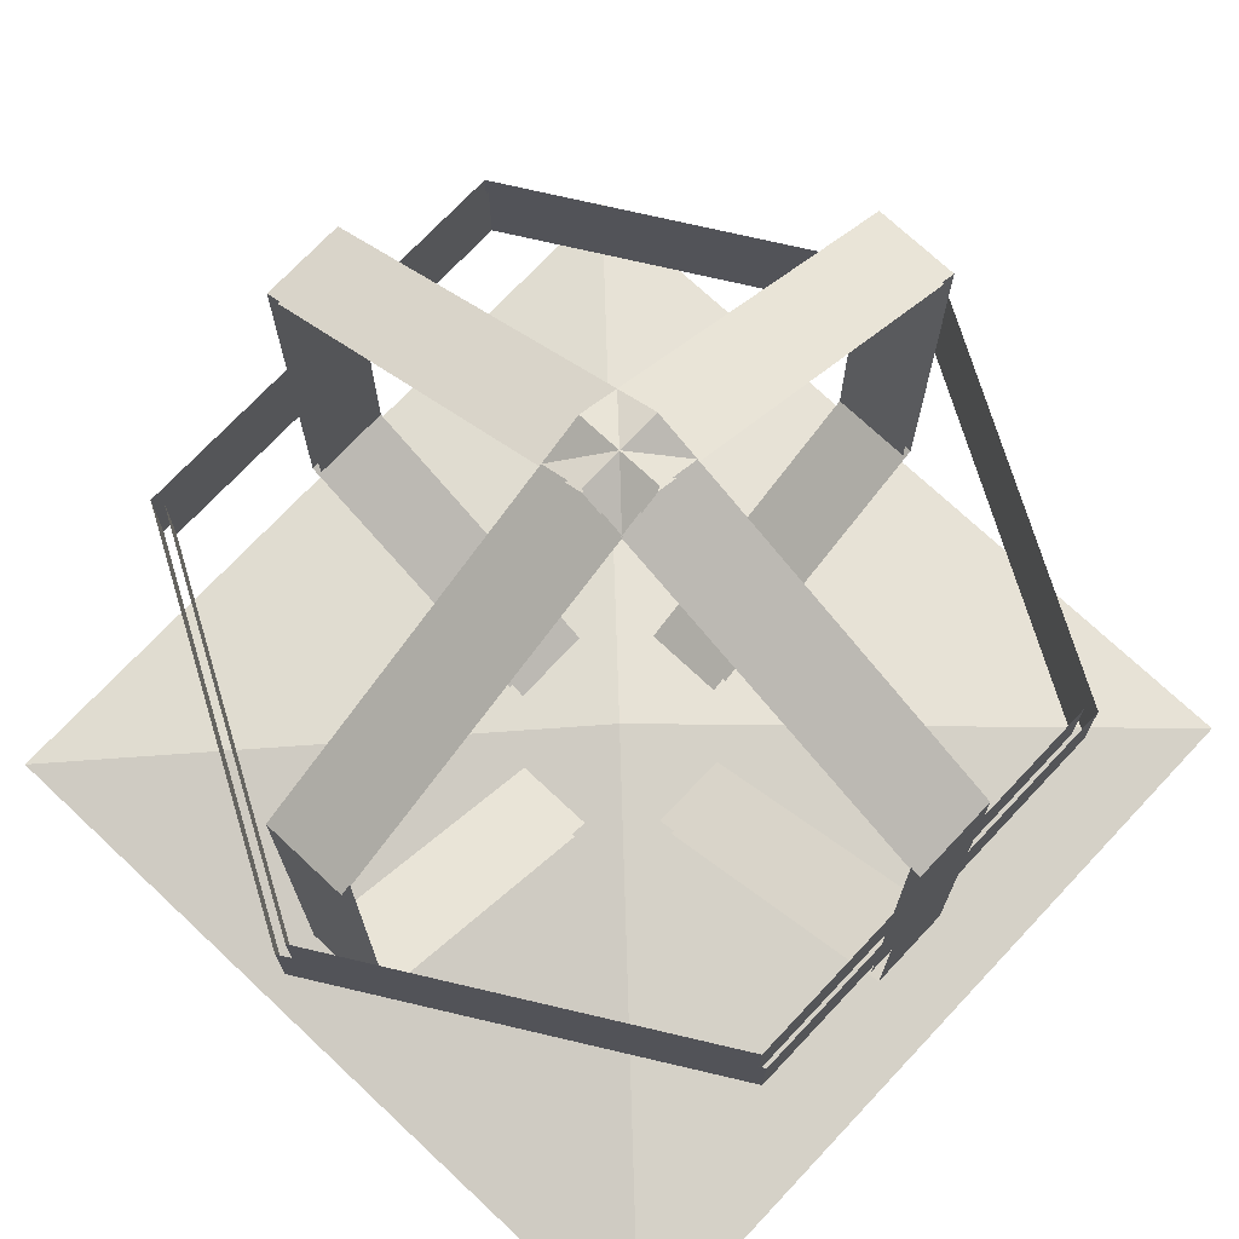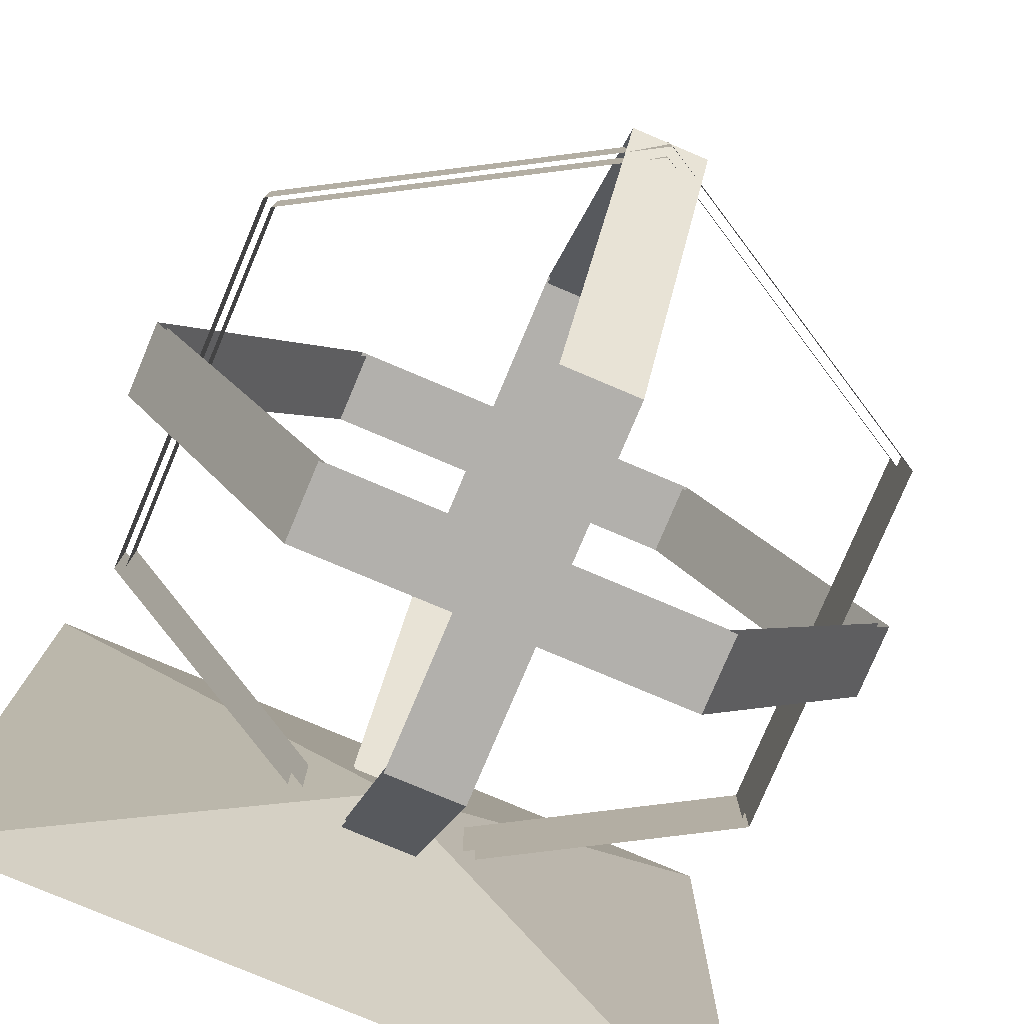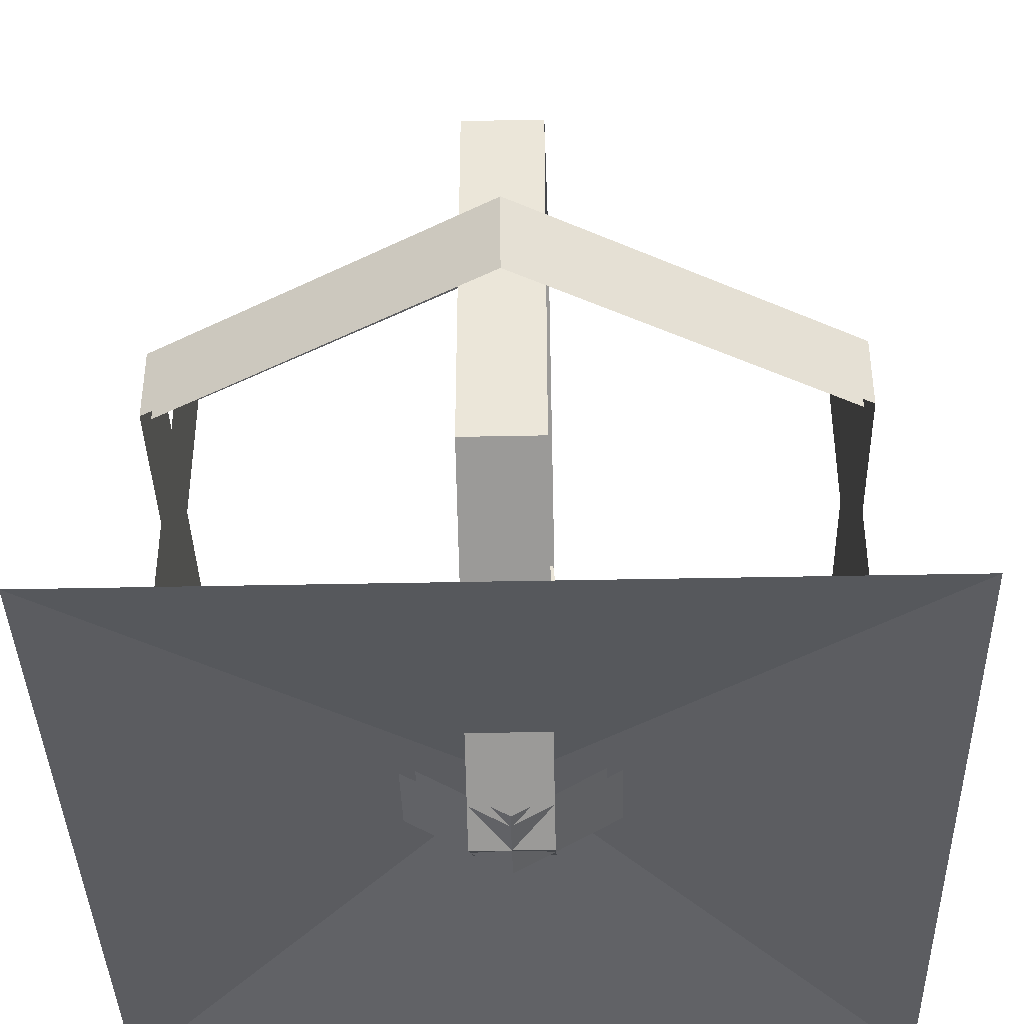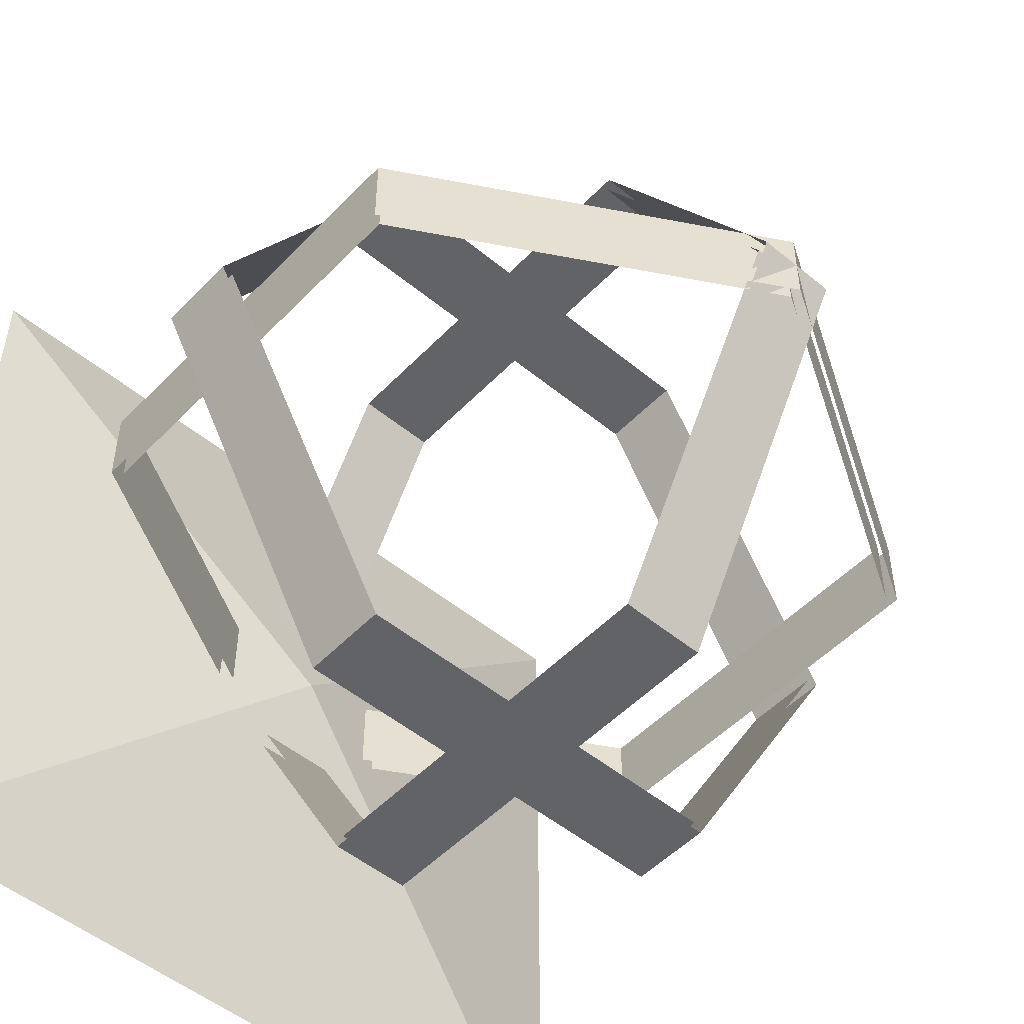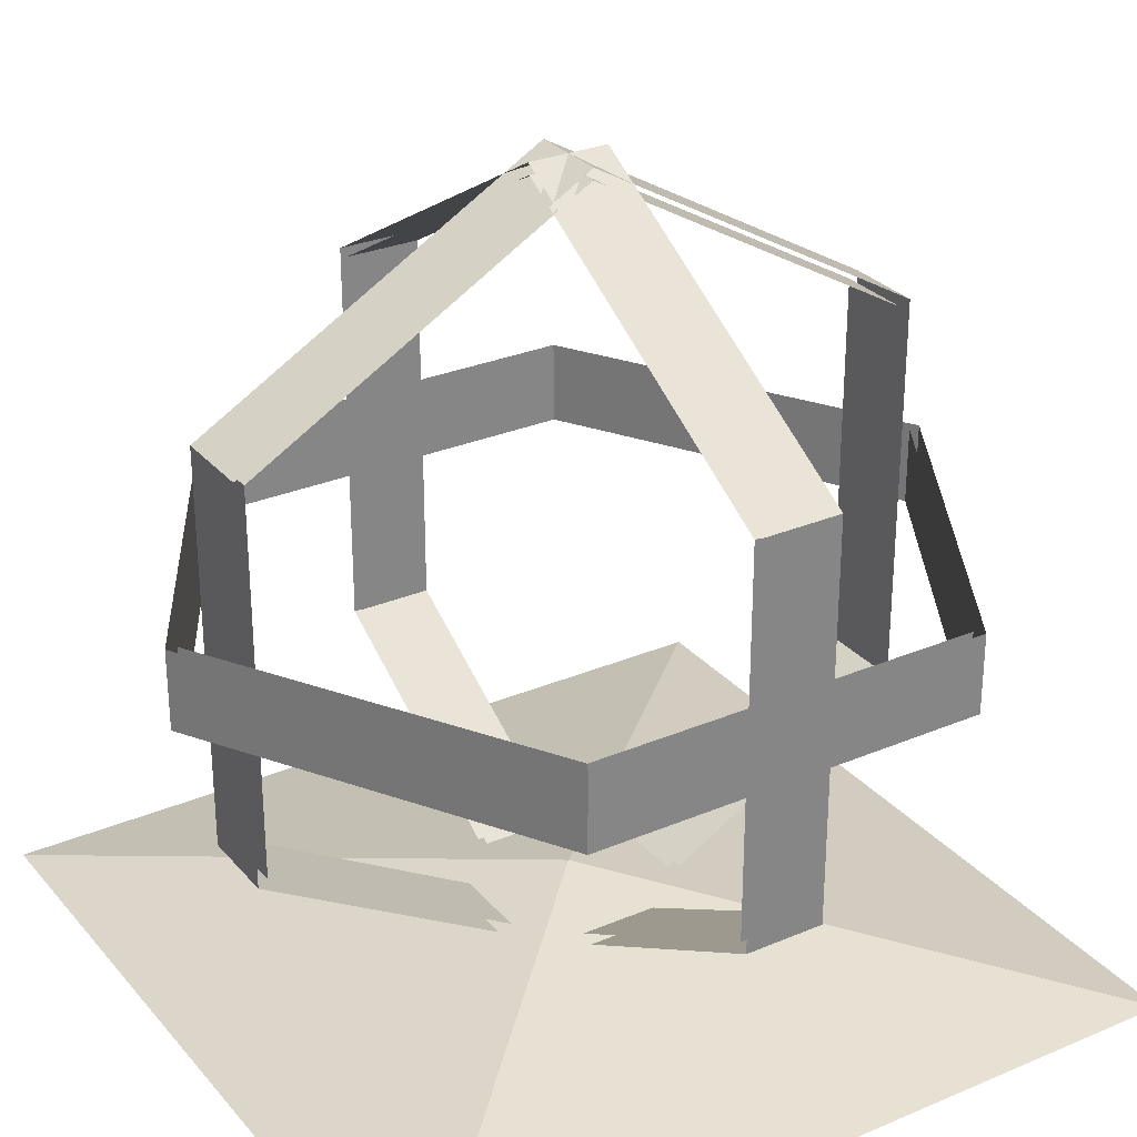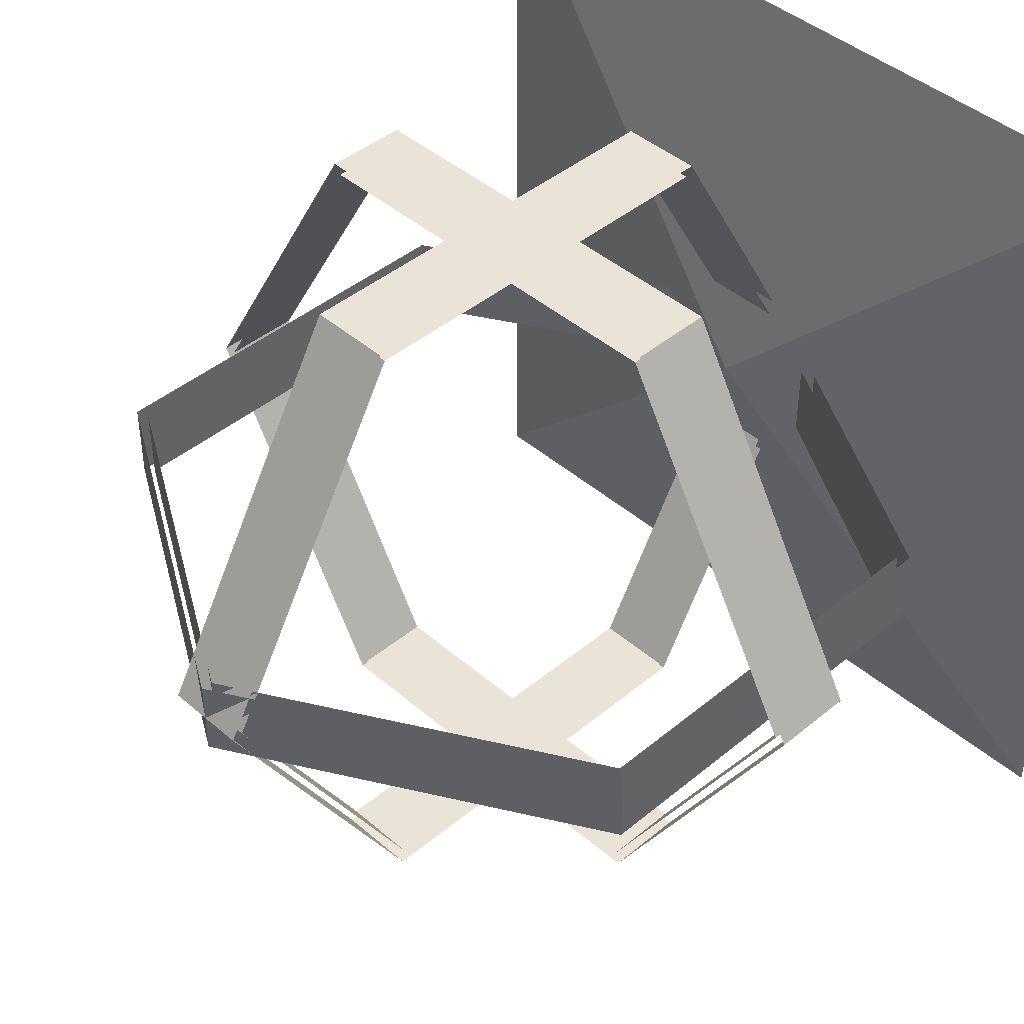
<metadata>
{"format":"obj","ext":"obj","renderer":"f3d","projection":"perspective","resolution":1024,"background":"white","views":[{"elev":72.4,"azim":133.2,"up":"+Y"},{"elev":-78.7,"azim":157.1,"up":"+Z"},{"elev":-39.4,"azim":-88.5,"up":"+Y"},{"elev":-50.9,"azim":138.1,"up":"+Z"},{"elev":28.9,"azim":-32.2,"up":"+Y"},{"elev":43.3,"azim":-134.4,"up":"+Z"}]}
</metadata>
<code>
v -2.102 -1.214 -0.2427
v -5.199e-06 -2.427 -0.2427
v -5.06e-06 -2.427 0.2427
v -2.102 -1.214 0.2427
v -2.102 -1.214 -0.2427
v -5.06e-06 -2.427 0.2427
v -2.102 1.214 -0.2427
v -2.102 -1.214 -0.2427
v -2.102 -1.214 0.2427
v -2.102 1.214 0.2427
v -4.907e-06 2.427 -0.2427
v -2.102 1.214 -0.2427
v -2.102 1.214 0.2427
v -4.768e-06 2.427 0.2427
v -4.907e-06 2.427 -0.2427
v -2.102 1.214 0.2427
v 2.102 1.214 -0.2427
v -4.907e-06 2.427 -0.2427
v -4.768e-06 2.427 0.2427
v 2.102 1.214 0.2427
v 2.102 1.214 -0.2427
v -4.768e-06 2.427 0.2427
v 2.102 -1.214 -0.2427
v 2.102 1.214 -0.2427
v 2.102 1.214 0.2427
v 2.102 -1.214 0.2427
v -5.199e-06 -2.427 -0.2427
v 2.102 -1.214 -0.2427
v 2.102 -1.214 0.2427
v -5.06e-06 -2.427 0.2427
v -5.199e-06 -2.427 -0.2427
v 2.102 -1.214 0.2427
v 1.214 0.2427 -2.102
v 2.427 0.2427 -4.895e-07
v 2.427 -0.2427 -5.207e-07
v 1.214 -0.2427 -2.102
v 1.214 0.2427 -2.102
v 2.427 -0.2427 -5.207e-07
v -1.214 0.2427 -2.102
v 1.214 0.2427 -2.102
v 1.214 -0.2427 -2.102
v -1.214 -0.2427 -2.102
v -2.427 0.2427 -2.131e-07
v -1.214 0.2427 -2.102
v -1.214 -0.2427 -2.102
v -2.427 -0.2427 -2.443e-07
v -1.214 0.2427 2.102
v -2.427 0.2427 -2.131e-07
v -2.427 -0.2427 -2.443e-07
v -1.214 -0.2427 2.102
v -1.214 0.2427 2.102
v -2.427 -0.2427 -2.443e-07
v 1.214 0.2427 2.102
v -1.214 0.2427 2.102
v -1.214 -0.2427 2.102
v 1.214 -0.2427 2.102
v 2.427 0.2427 -4.895e-07
v 1.214 0.2427 2.102
v 1.214 -0.2427 2.102
v 2.427 -0.2427 -5.207e-07
v 0.2427 -1.214 -2.102
v 0.2427 -2.427 -6.28e-07
v -0.2427 -2.427 -6.206e-07
v -0.2427 -1.214 -2.102
v 0.2427 -1.214 -2.102
v -0.2427 -2.427 -6.206e-07
v 0.2427 1.214 -2.102
v 0.2427 -1.214 -2.102
v -0.2427 -1.214 -2.102
v -0.2427 1.214 -2.102
v 0.2427 2.427 -0
v 0.2427 1.214 -2.102
v -0.2427 1.214 -2.102
v -0.2427 2.427 -0
v 0.2427 2.427 -0
v -0.2427 1.214 -2.102
v 0.2427 1.214 2.102
v 0.2427 2.427 -0
v -0.2427 2.427 -0
v -0.2427 1.214 2.102
v 0.2427 1.214 2.102
v -0.2427 2.427 -0
v 0.2427 -1.214 2.102
v 0.2427 1.214 2.102
v -0.2427 1.214 2.102
v -0.2427 -1.214 2.102
v 0.2427 -2.427 -6.28e-07
v 0.2427 -1.214 2.102
v -0.2427 -1.214 2.102
v -0.2427 -2.427 -6.206e-07
v 0.2427 -2.427 -6.28e-07
v -0.2427 -1.214 2.102
v -3.38e-06 -2.5 0.25
v -3.523e-06 -2.5 -0.25
v -2.165 -1.25 -0.25
v -3.38e-06 -2.5 0.25
v -2.165 -1.25 -0.25
v -2.165 -1.25 0.25
v -2.165 -1.25 0.25
v -2.165 -1.25 -0.25
v -2.165 1.25 -0.25
v -2.165 1.25 0.25
v -2.165 1.25 0.25
v -2.165 1.25 -0.25
v -3.223e-06 2.5 -0.25
v -2.165 1.25 0.25
v -3.223e-06 2.5 -0.25
v -3.079e-06 2.5 0.25
v -3.079e-06 2.5 0.25
v -3.223e-06 2.5 -0.25
v 2.165 1.25 -0.25
v -3.079e-06 2.5 0.25
v 2.165 1.25 -0.25
v 2.165 1.25 0.25
v 2.165 1.25 0.25
v 2.165 1.25 -0.25
v 2.165 -1.25 -0.25
v 2.165 -1.25 0.25
v 2.165 -1.25 0.25
v 2.165 -1.25 -0.25
v -3.523e-06 -2.5 -0.25
v 2.165 -1.25 0.25
v -3.523e-06 -2.5 -0.25
v -3.38e-06 -2.5 0.25
v 2.5 -0.25 -5.31e-07
v 2.5 0.25 -4.988e-07
v 1.25 0.25 -2.165
v 1.25 -0.25 -2.165
v 1.25 -0.25 -2.165
v 1.25 0.25 -2.165
v -1.25 0.25 -2.165
v -1.25 -0.25 -2.165
v -1.25 -0.25 -2.165
v -1.25 0.25 -2.165
v -2.5 0.25 -2.318e-07
v -1.25 -0.25 -2.165
v -2.5 0.25 -2.318e-07
v -2.5 -0.25 -2.639e-07
v -2.5 -0.25 -2.639e-07
v -2.5 0.25 -2.318e-07
v -1.25 0.25 2.165
v -1.25 -0.25 2.165
v -1.25 -0.25 2.165
v -1.25 0.25 2.165
v 1.25 0.25 2.165
v 1.25 -0.25 2.165
v 1.25 -0.25 2.165
v 1.25 0.25 2.165
v 2.5 0.25 -4.988e-07
v 1.25 -0.25 2.165
v 2.5 0.25 -4.988e-07
v 2.5 -0.25 -5.31e-07
v -0.25 -2.5 -6.532e-07
v 0.25 -2.5 -6.626e-07
v 0.25 -1.25 -2.165
v -0.25 -1.25 -2.165
v -0.25 -1.25 -2.165
v 0.25 -1.25 -2.165
v 0.25 1.25 -2.165
v -0.25 1.25 -2.165
v -0.25 1.25 -2.165
v 0.25 1.25 -2.165
v 0.25 2.5 -1.384e-07
v -0.25 1.25 -2.165
v 0.25 2.5 -1.384e-07
v -0.25 2.5 -1.291e-07
v -0.25 2.5 -1.291e-07
v 0.25 2.5 -1.384e-07
v 0.25 1.25 2.165
v -0.25 1.25 2.165
v -0.25 1.25 2.165
v 0.25 1.25 2.165
v 0.25 -1.25 2.165
v -0.25 -1.25 2.165
v -0.25 -1.25 2.165
v 0.25 -1.25 2.165
v 0.25 -2.5 -6.626e-07
v -0.25 -1.25 2.165
v 0.25 -2.5 -6.626e-07
v -0.25 -2.5 -6.532e-07
v -2.996e-06 -2 -4.232e-07
v 2.5 -2.5 2.5
v -2.5 -2.5 2.5
v -2.996e-06 -2 -4.232e-07
v 2.5 -2.5 -2.5
v 2.5 -2.5 2.5
v -2.996e-06 -2 -4.232e-07
v -2.5 -2.5 -2.5
v 2.5 -2.5 -2.5
v -2.996e-06 -2 -4.232e-07
v -2.5 -2.5 2.5
v -2.5 -2.5 -2.5
g P_Extra_Point_01
f 3 2 1
f 6 5 4
f 9 8 7
f 9 7 10
f 13 12 11
f 16 15 14
f 19 18 17
f 22 21 20
f 25 24 23
f 25 23 26
f 29 28 27
f 32 31 30
f 35 34 33
f 38 37 36
f 41 40 39
f 41 39 42
f 45 44 43
f 45 43 46
f 49 48 47
f 52 51 50
f 55 54 53
f 55 53 56
f 59 58 57
f 59 57 60
f 63 62 61
f 66 65 64
f 69 68 67
f 69 67 70
f 73 72 71
f 76 75 74
f 79 78 77
f 82 81 80
f 85 84 83
f 85 83 86
f 89 88 87
f 92 91 90
f 95 94 93
f 98 97 96
f 101 100 99
f 102 101 99
f 105 104 103
f 108 107 106
f 111 110 109
f 114 113 112
f 117 116 115
f 118 117 115
f 121 120 119
f 124 123 122
f 127 126 125
f 128 127 125
f 131 130 129
f 132 131 129
f 135 134 133
f 138 137 136
f 141 140 139
f 142 141 139
f 145 144 143
f 146 145 143
f 149 148 147
f 152 151 150
f 155 154 153
f 156 155 153
f 159 158 157
f 160 159 157
f 163 162 161
f 166 165 164
f 169 168 167
f 170 169 167
f 173 172 171
f 174 173 171
f 177 176 175
f 180 179 178
f 183 182 181
f 186 185 184
f 189 188 187
f 192 191 190

</code>
